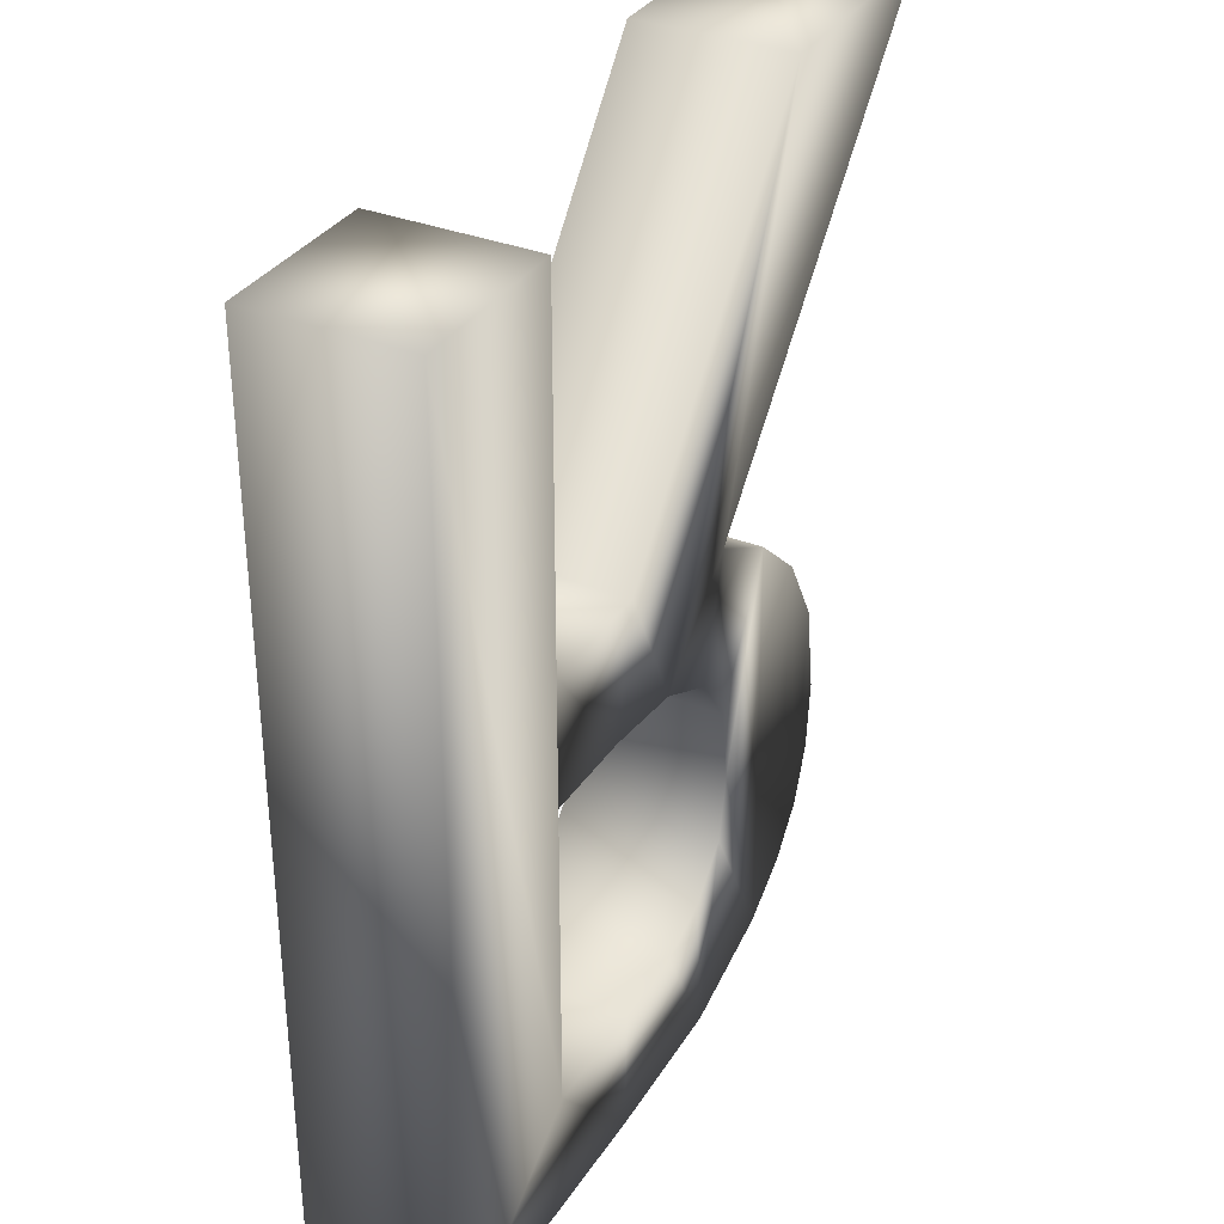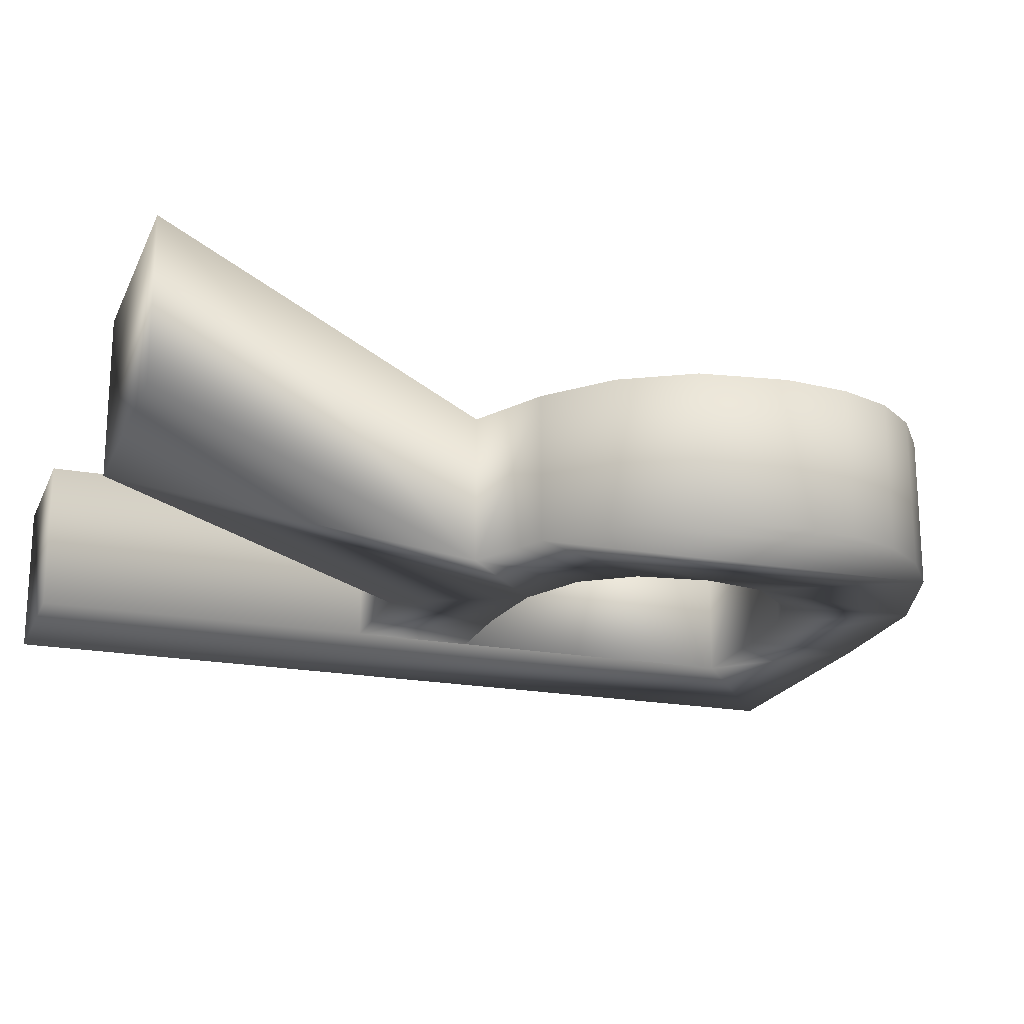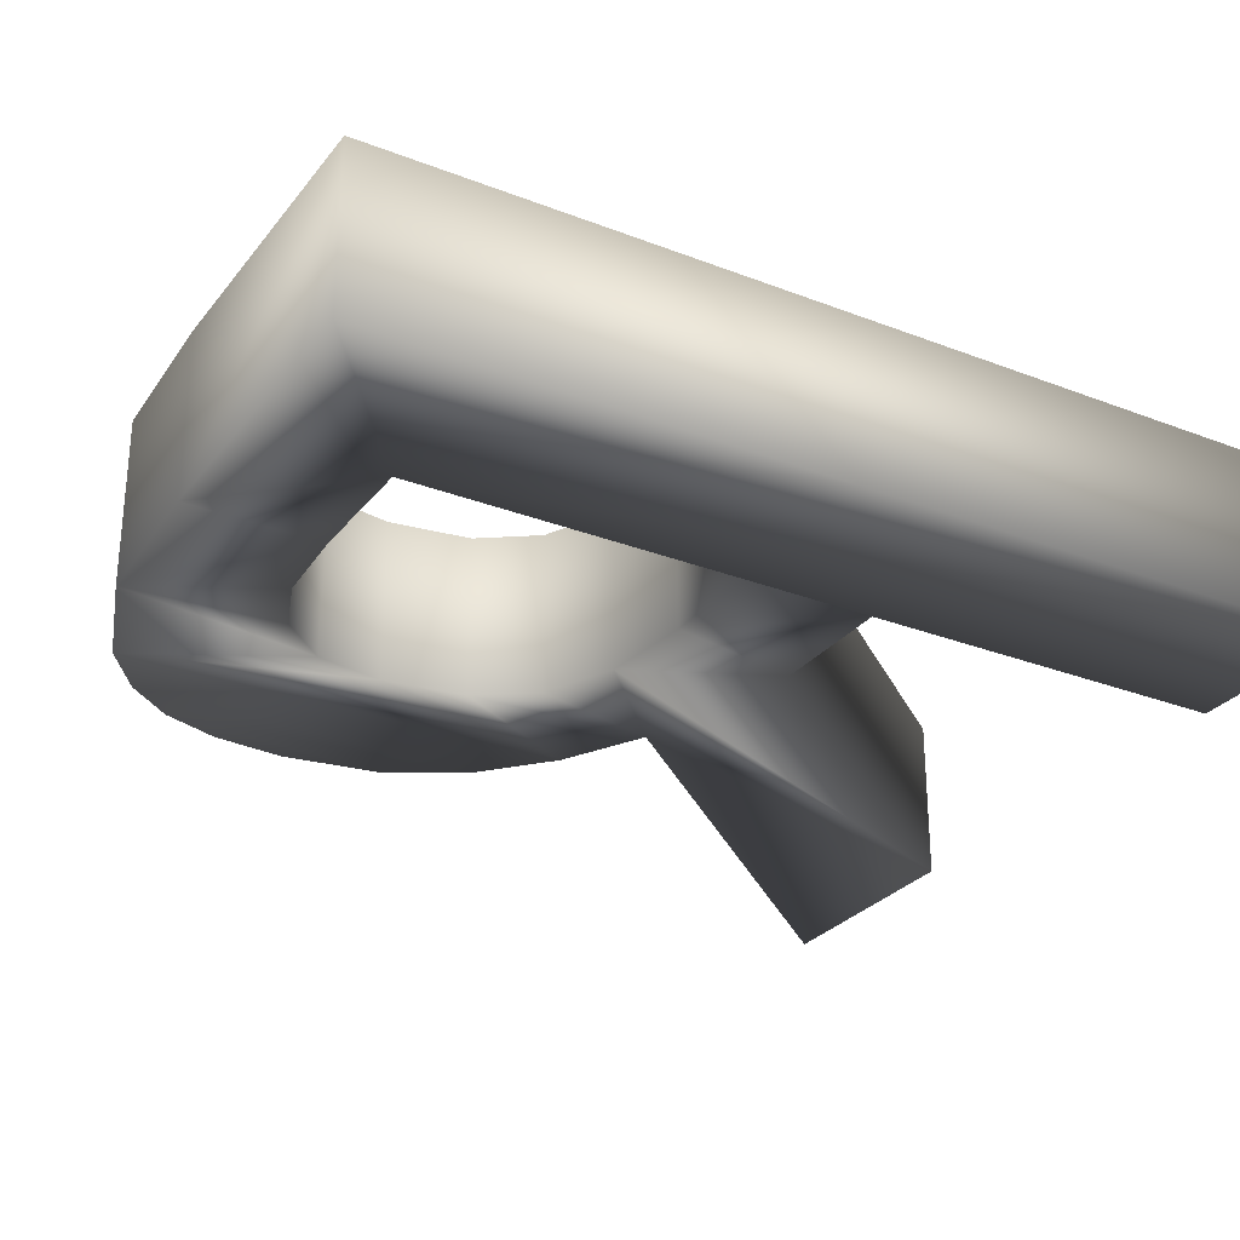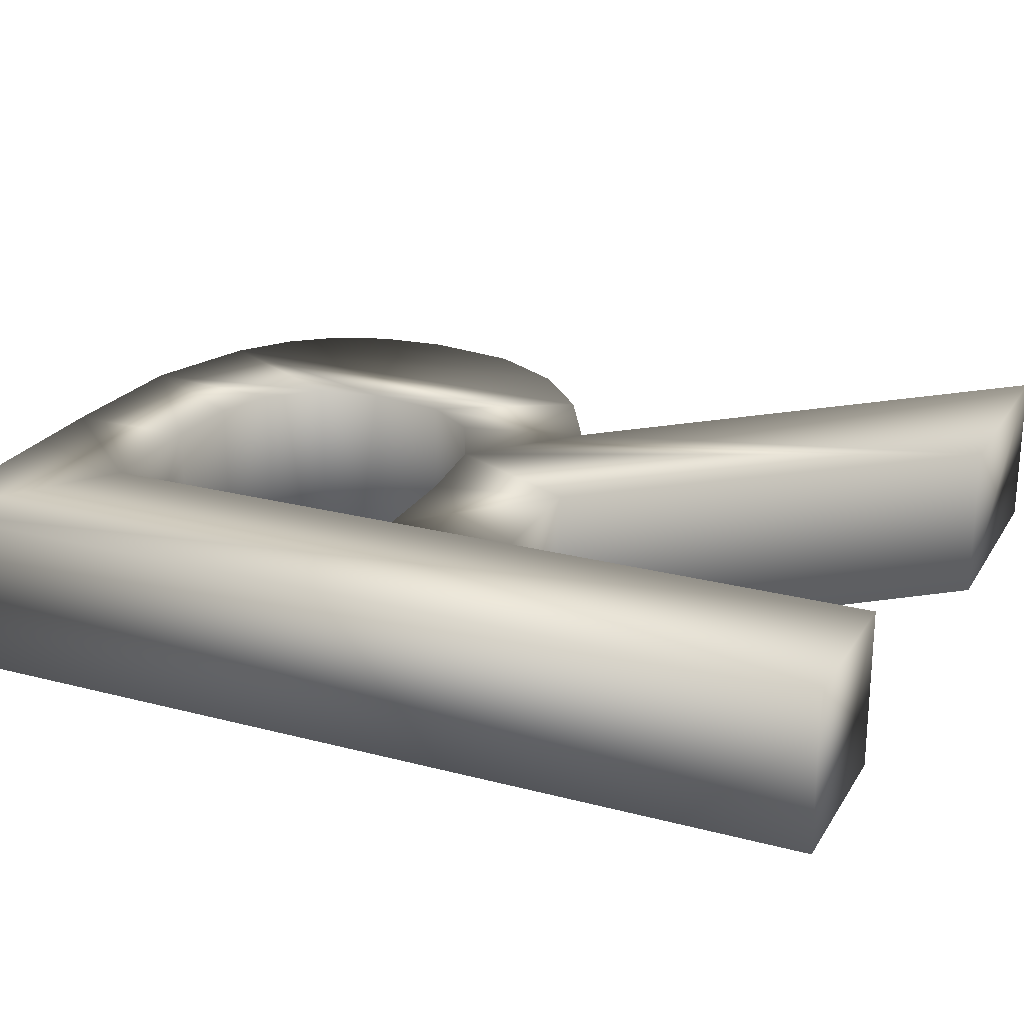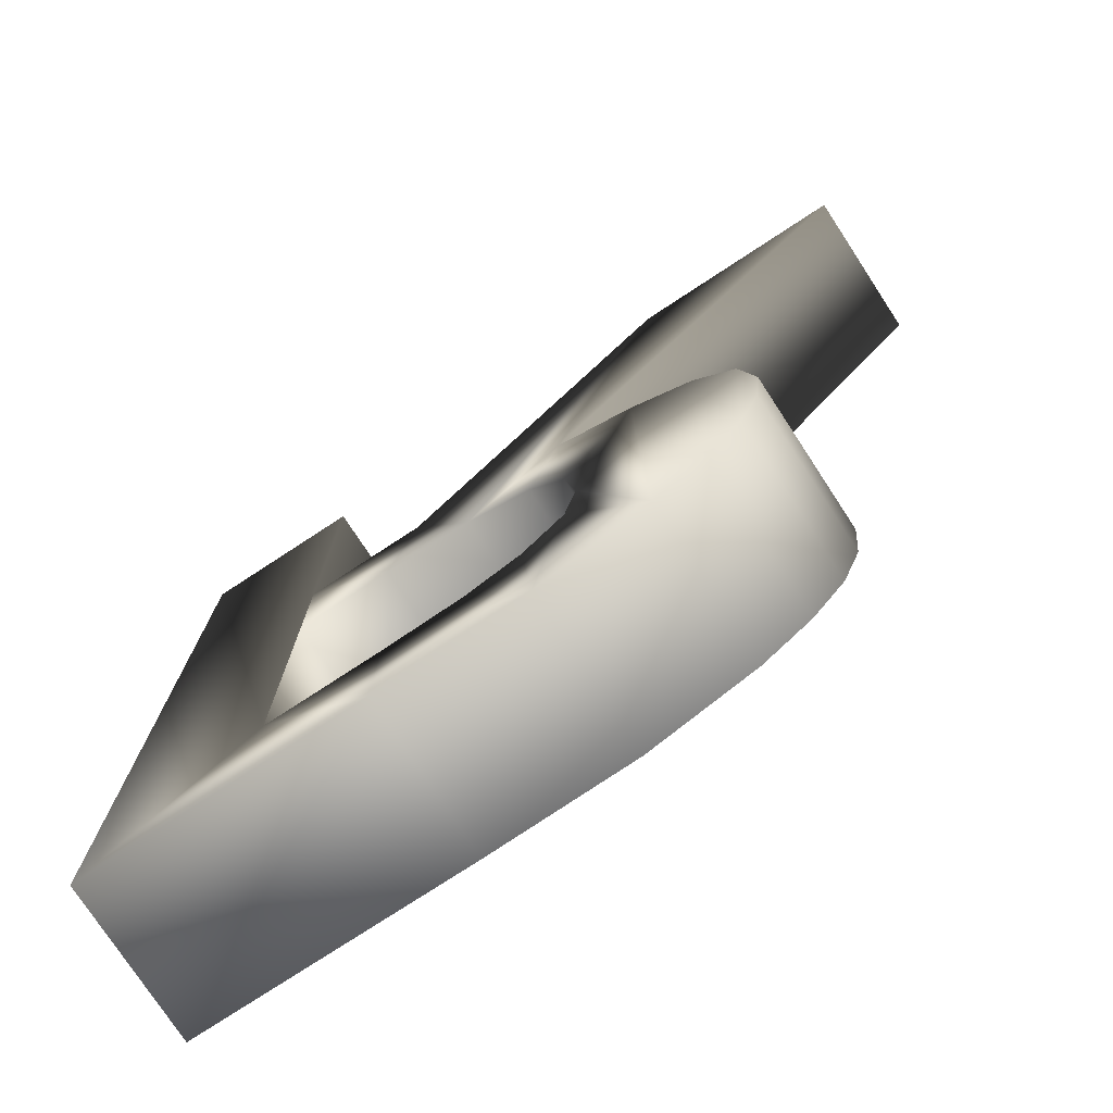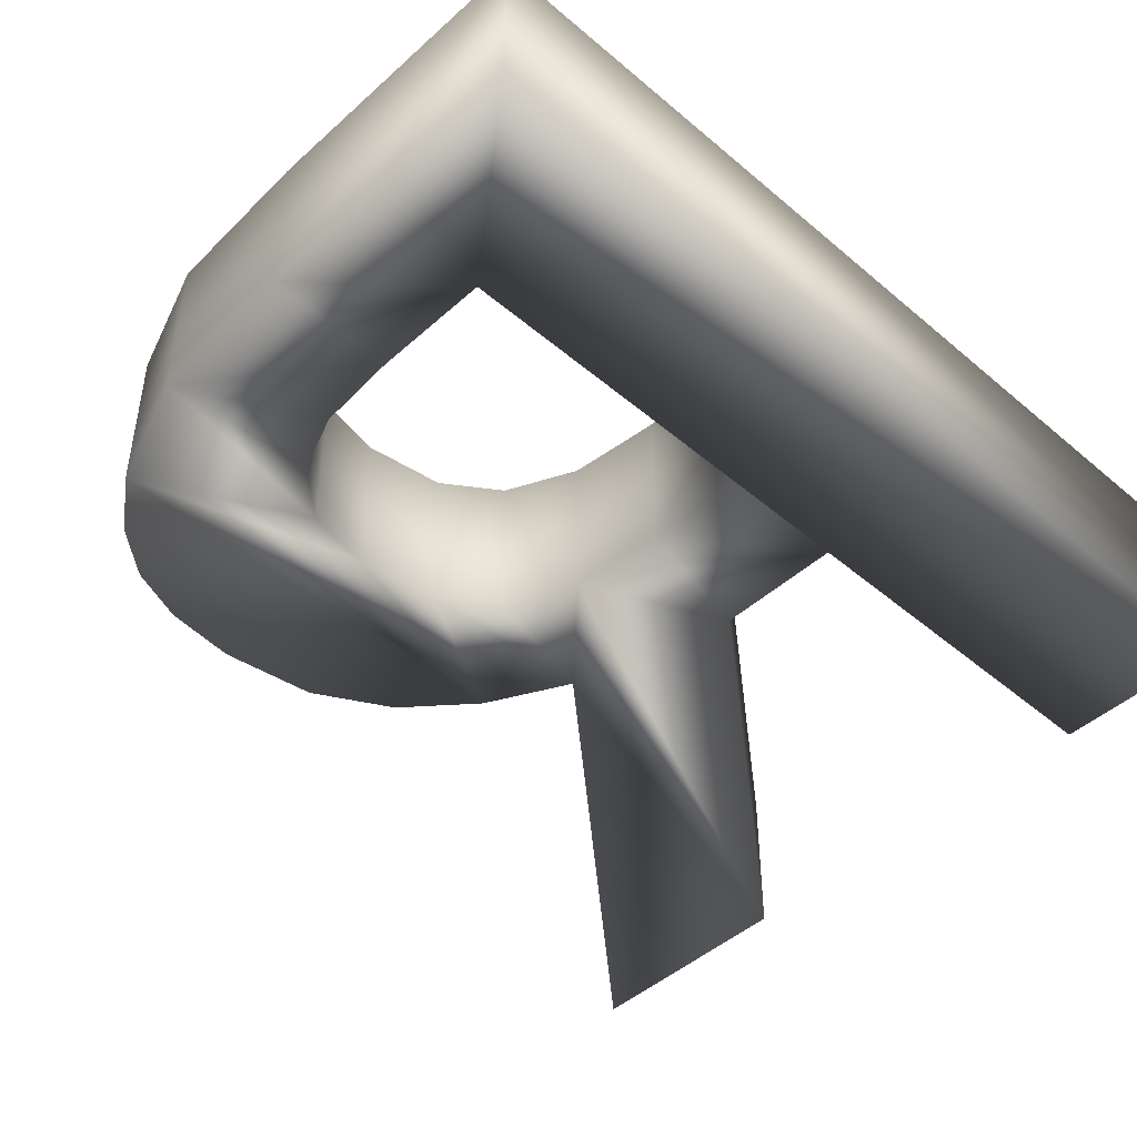
<metadata>
{"format":"obj","ext":"obj","renderer":"f3d","projection":"perspective","resolution":1024,"background":"white","views":[{"elev":33.7,"azim":-61.7,"up":"+Z"},{"elev":-20.1,"azim":71.1,"up":"+Y"},{"elev":-28.4,"azim":-120.2,"up":"+Y"},{"elev":23.6,"azim":-66.0,"up":"+Y"},{"elev":-76.6,"azim":33.2,"up":"+Z"},{"elev":-45.9,"azim":-134.2,"up":"+Y"}]}
</metadata>
<code>
o mesh8/mesh8-geometry#mesh8-geometry
v 0.5354 -0.1586 -0.1348
v 0.5368 -0.1586 -0.1338
v 0.5354 -0.1586 -0.1273
v 0.5377 -0.1586 -0.1348
v 0.5368 -0.1586 -0.1273
v 0.5354 -0.1573 -0.1348
v 0.5377 -0.1586 -0.1338
v 0.5368 -0.1586 -0.1312
v 0.5368 -0.1573 -0.1273
v 0.5354 -0.1573 -0.1273
v 0.5377 -0.1573 -0.1348
v 0.5389 -0.1586 -0.1347
v 0.5377 -0.1573 -0.1338
v 0.5368 -0.1573 -0.1312
v 0.5368 -0.1586 -0.1302
v 0.5368 -0.1573 -0.1338
v 0.5384 -0.1586 -0.1337
v 0.5384 -0.1573 -0.1337
v 0.5376 -0.1586 -0.1312
v 0.5368 -0.1573 -0.1302
v 0.5389 -0.1573 -0.1347
v 0.5389 -0.1586 -0.1335
v 0.5376 -0.1573 -0.1312
v 0.5378 -0.1586 -0.1302
v 0.5378 -0.1573 -0.1302
v 0.5399 -0.1586 -0.1344
v 0.5392 -0.1586 -0.1332
v 0.5389 -0.1573 -0.1335
v 0.5383 -0.1586 -0.1313
v 0.5399 -0.1573 -0.1344
v 0.5392 -0.1573 -0.1332
v 0.5383 -0.1573 -0.1313
v 0.5401 -0.1586 -0.1273
v 0.5403 -0.1586 -0.1341
v 0.5393 -0.1586 -0.1326
v 0.5401 -0.1573 -0.1273
v 0.5389 -0.1586 -0.1316
v 0.5391 -0.1586 -0.1305
v 0.5393 -0.1573 -0.1326
v 0.5403 -0.1573 -0.1341
v 0.5403 -0.1586 -0.1314
v 0.5398 -0.1586 -0.1309
v 0.5391 -0.1573 -0.1305
v 0.5389 -0.1573 -0.1316
v 0.542 -0.1586 -0.1273
v 0.542 -0.1573 -0.1273
v 0.5398 -0.1573 -0.1309
v 0.5403 -0.1573 -0.1314
v 0.5406 -0.1573 -0.1337
v 0.5406 -0.1586 -0.1337
v 0.5392 -0.1586 -0.132
v 0.5392 -0.1573 -0.132
v 0.5407 -0.1586 -0.132
v 0.5407 -0.1573 -0.132
v 0.5407 -0.1573 -0.1333
v 0.5407 -0.1586 -0.1333
v 0.5408 -0.1586 -0.1327
v 0.5408 -0.1573 -0.1327
f 1 2 3
f 2 1 4
f 3 2 1
f 4 1 2
f 2 5 3
f 3 5 2
f 3 6 1
f 1 6 3
f 6 4 1
f 1 4 6
f 2 4 7
f 7 4 2
f 5 2 8
f 8 2 5
f 9 3 5
f 5 3 9
f 6 3 10
f 10 3 6
f 4 6 11
f 11 6 4
f 7 4 12
f 12 4 7
f 13 2 7
f 7 2 13
f 2 14 8
f 8 14 2
f 5 8 15
f 15 8 5
f 3 9 10
f 10 9 3
f 15 9 5
f 5 9 15
f 9 6 10
f 10 6 9
f 6 16 11
f 11 16 6
f 11 12 4
f 4 12 11
f 7 12 17
f 17 12 7
f 2 13 16
f 16 13 2
f 7 18 13
f 13 18 7
f 14 2 16
f 16 2 14
f 14 19 8
f 8 19 14
f 19 15 8
f 8 15 19
f 9 15 20
f 20 15 9
f 6 9 16
f 16 9 6
f 11 16 13
f 13 16 11
f 12 11 21
f 21 11 12
f 17 12 22
f 22 12 17
f 18 7 17
f 17 7 18
f 21 13 18
f 18 13 21
f 16 20 14
f 14 20 16
f 19 14 23
f 23 14 19
f 15 19 24
f 24 19 15
f 15 25 20
f 20 25 15
f 16 9 20
f 20 9 16
f 11 13 21
f 21 13 11
f 21 26 12
f 12 26 21
f 22 12 27
f 27 12 22
f 28 17 22
f 22 17 28
f 17 28 18
f 18 28 17
f 21 18 28
f 28 18 21
f 25 14 20
f 20 14 25
f 14 25 23
f 23 25 14
f 23 29 19
f 19 29 23
f 24 19 29
f 29 19 24
f 25 15 24
f 24 15 25
f 26 21 30
f 30 21 26
f 27 12 26
f 26 12 27
f 27 28 22
f 22 28 27
f 21 28 31
f 31 28 21
f 23 25 32
f 32 25 23
f 29 23 32
f 32 23 29
f 24 29 33
f 33 29 24
f 33 25 24
f 24 25 33
f 21 31 30
f 30 31 21
f 30 34 26
f 26 34 30
f 27 26 35
f 35 26 27
f 28 27 31
f 31 27 28
f 32 25 36
f 36 25 32
f 32 37 29
f 29 37 32
f 33 29 38
f 38 29 33
f 25 33 36
f 36 33 25
f 30 31 39
f 39 31 30
f 34 30 40
f 40 30 34
f 41 26 34
f 34 26 41
f 35 26 42
f 42 26 35
f 35 31 27
f 27 31 35
f 32 36 43
f 43 36 32
f 37 32 44
f 44 32 37
f 38 29 37
f 37 29 38
f 33 38 45
f 45 38 33
f 33 46 36
f 36 46 33
f 31 35 39
f 39 35 31
f 30 39 47
f 47 39 30
f 30 48 40
f 40 48 30
f 49 34 40
f 40 34 49
f 42 26 41
f 41 26 42
f 41 34 50
f 50 34 41
f 42 51 35
f 35 51 42
f 43 36 46
f 46 36 43
f 32 43 44
f 44 43 32
f 52 37 44
f 44 37 52
f 51 38 37
f 37 38 51
f 38 46 45
f 45 46 38
f 46 33 45
f 45 33 46
f 51 39 35
f 35 39 51
f 52 47 39
f 39 47 52
f 30 47 48
f 48 47 30
f 40 48 49
f 49 48 40
f 34 49 50
f 50 49 34
f 48 42 41
f 41 42 48
f 41 50 53
f 53 50 41
f 38 51 42
f 42 51 38
f 46 38 43
f 43 38 46
f 43 52 44
f 44 52 43
f 37 52 51
f 51 52 37
f 39 51 52
f 52 51 39
f 52 43 47
f 47 43 52
f 42 48 47
f 47 48 42
f 49 48 54
f 54 48 49
f 55 50 49
f 49 50 55
f 53 48 41
f 41 48 53
f 53 50 56
f 56 50 53
f 47 38 42
f 42 38 47
f 38 47 43
f 43 47 38
f 48 53 54
f 54 53 48
f 49 54 55
f 55 54 49
f 50 55 56
f 56 55 50
f 53 56 57
f 57 56 53
f 57 54 53
f 53 54 57
f 55 54 58
f 58 54 55
f 58 56 55
f 55 56 58
f 56 58 57
f 57 58 56
f 54 57 58
f 58 57 54

</code>
